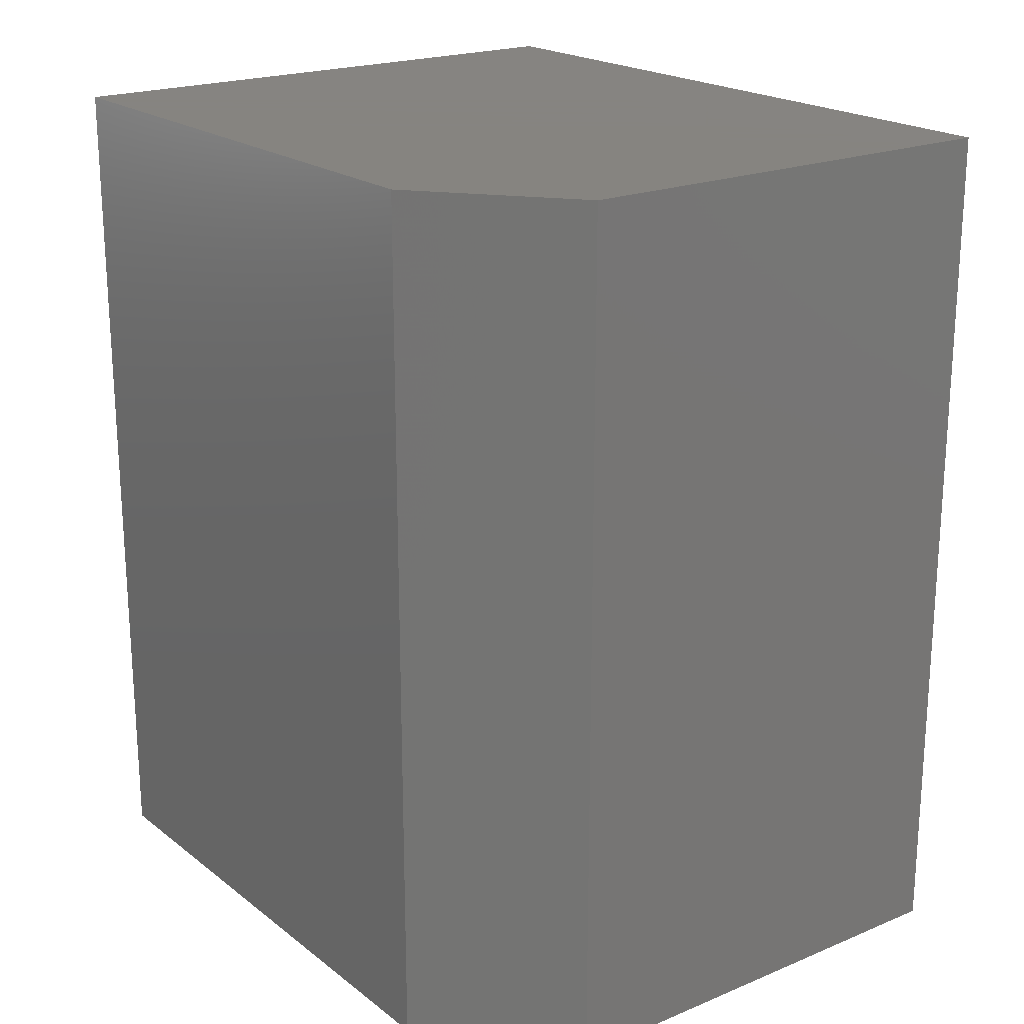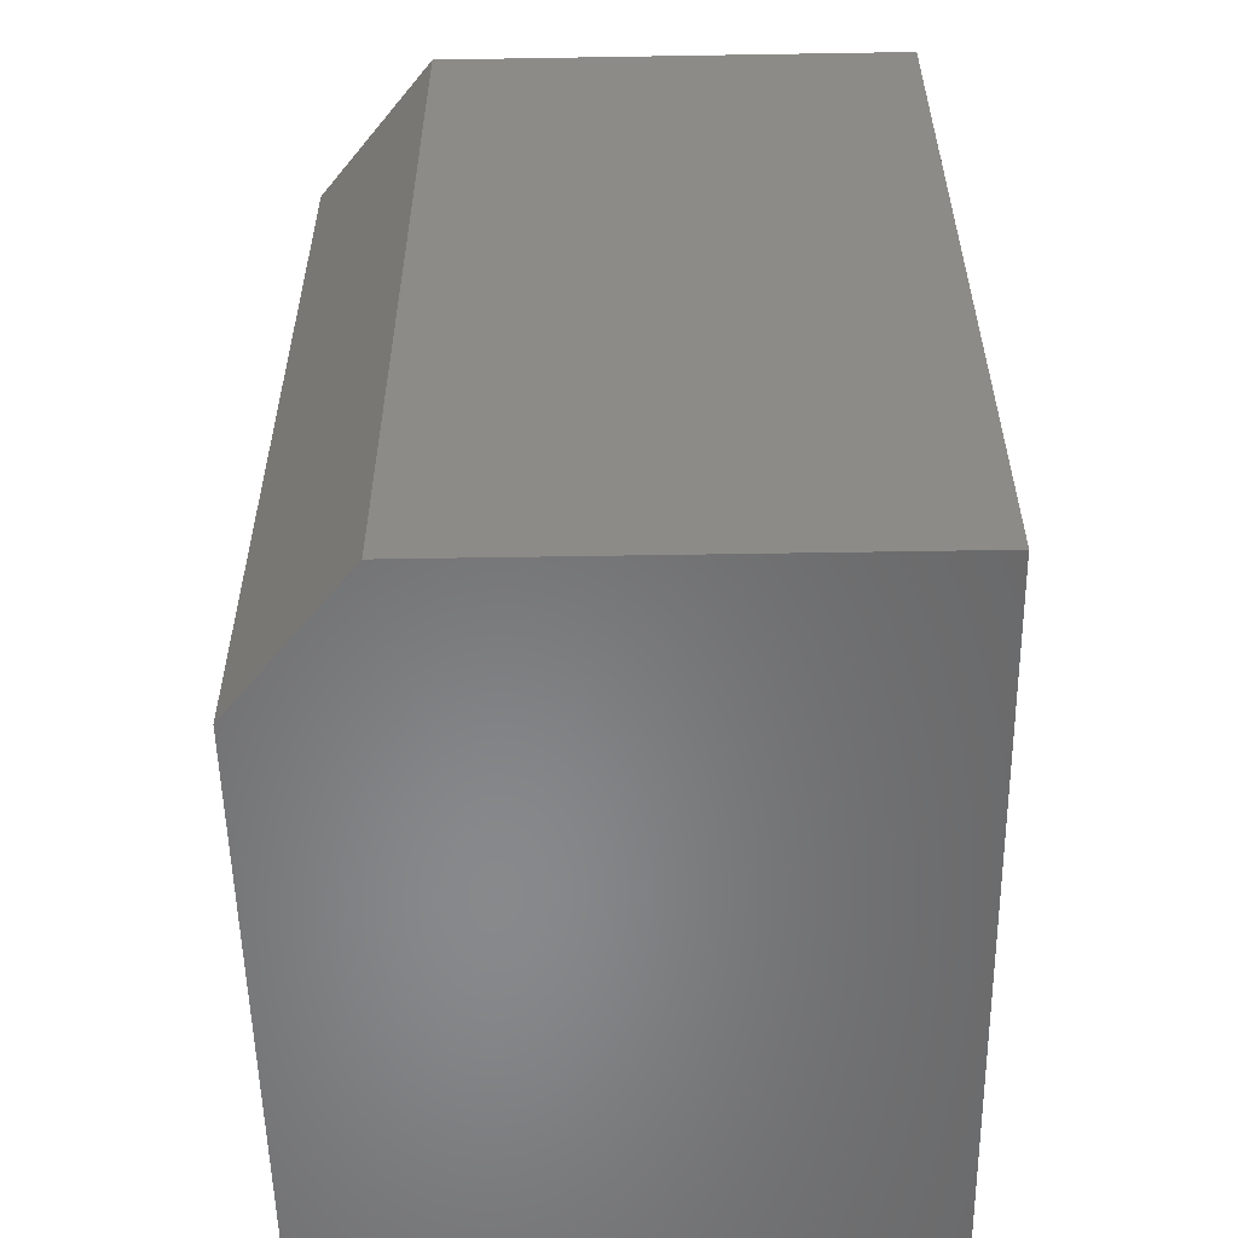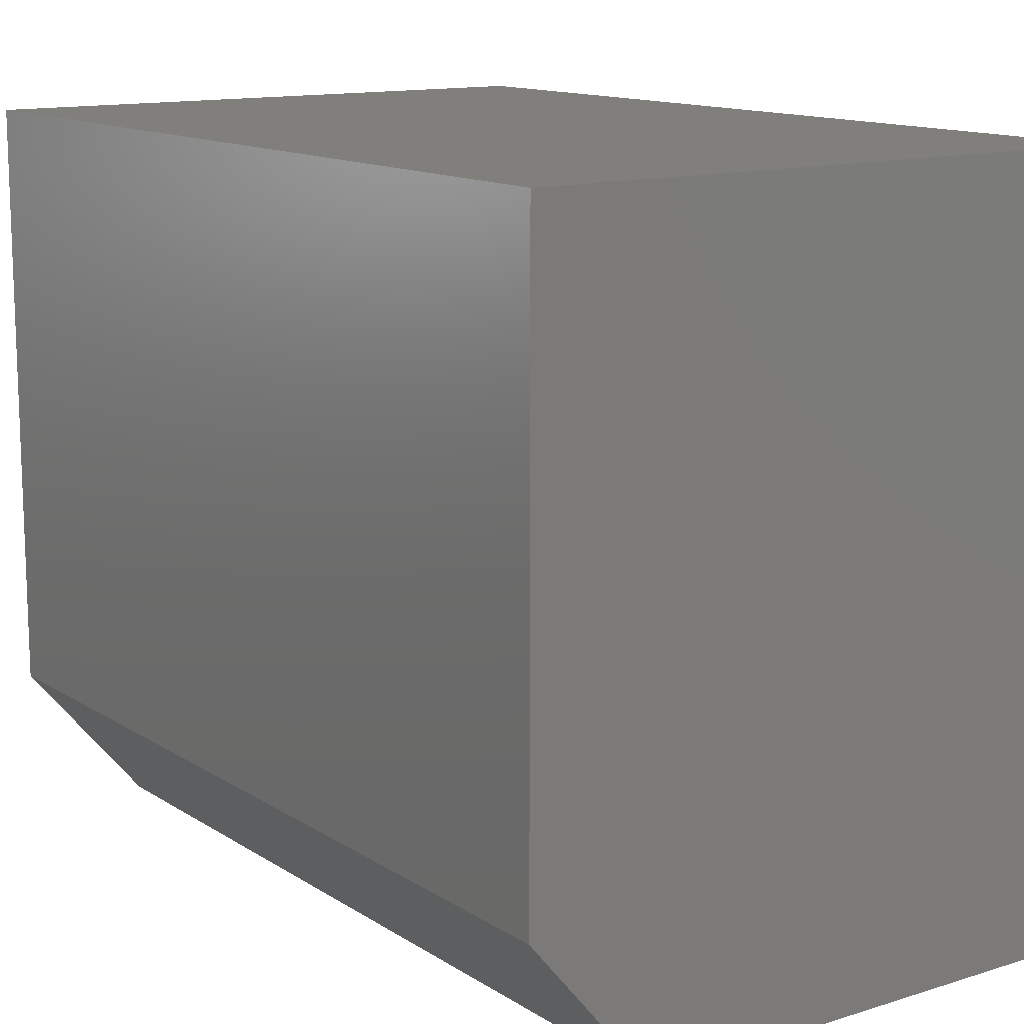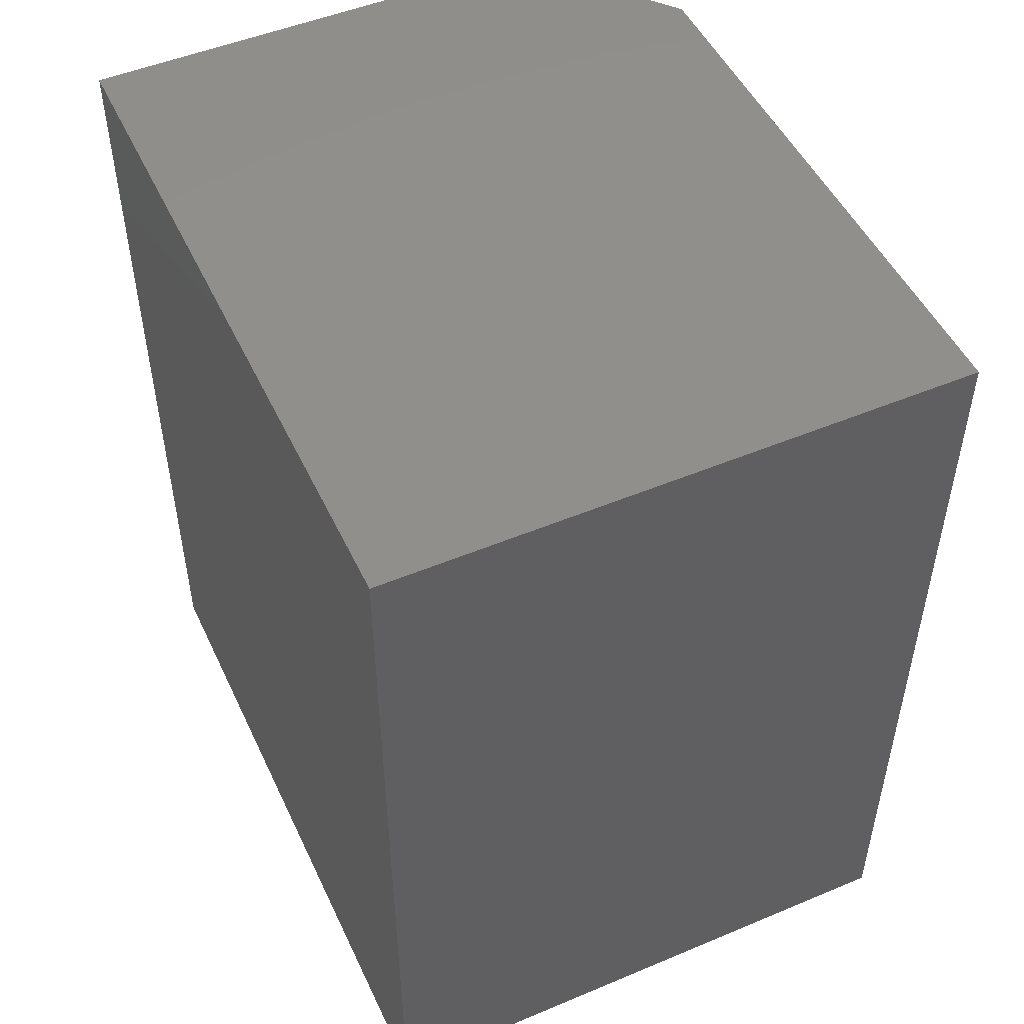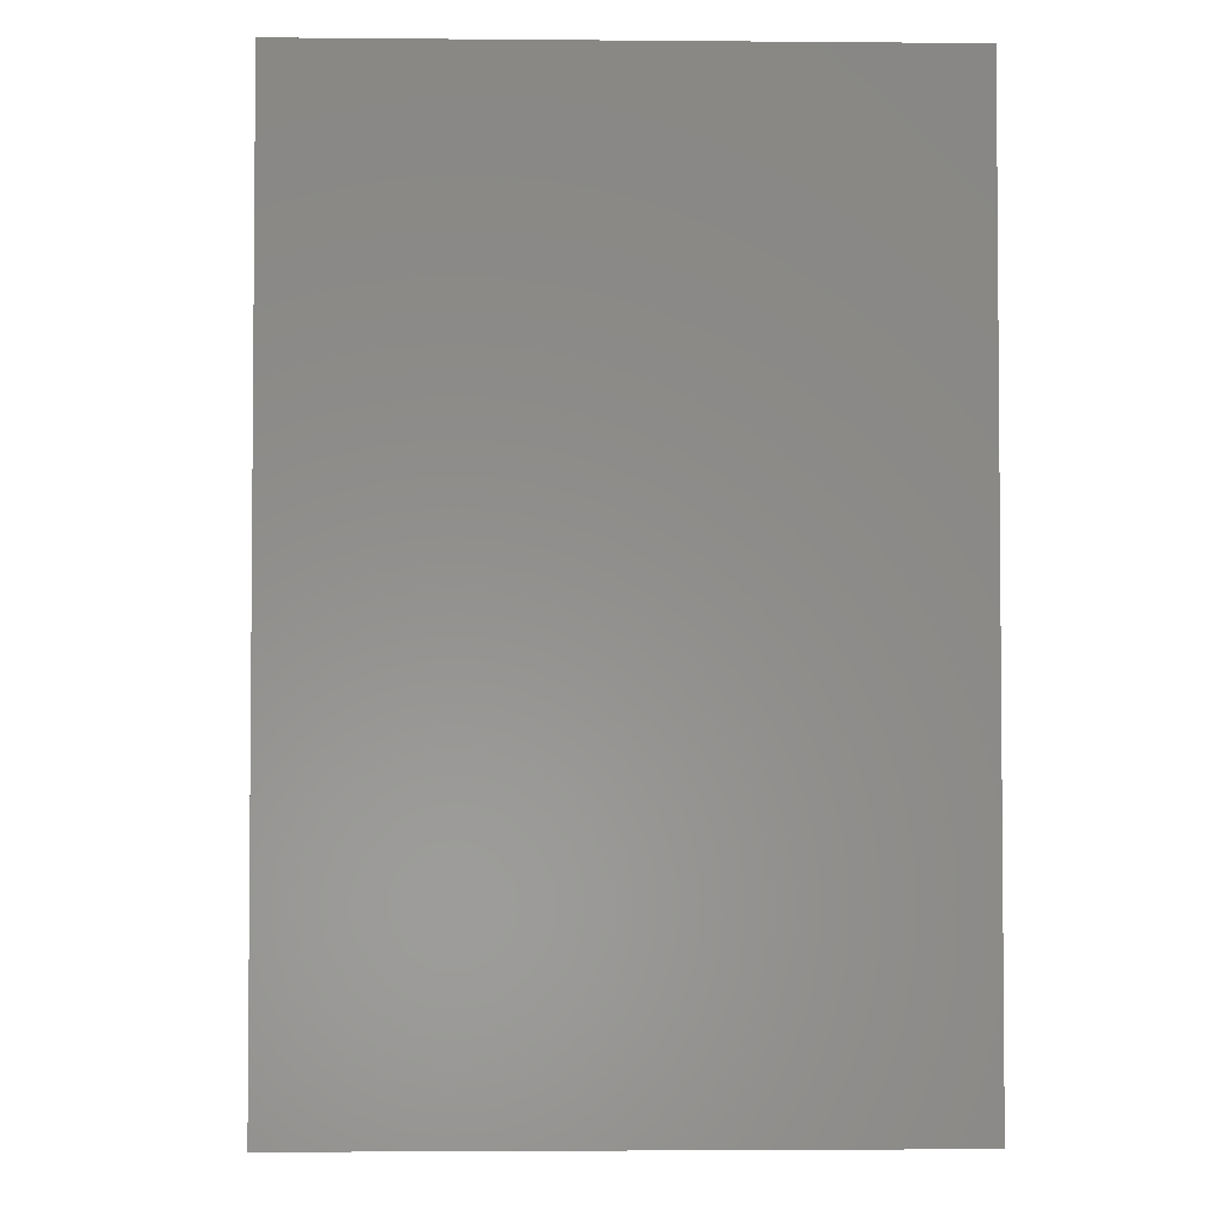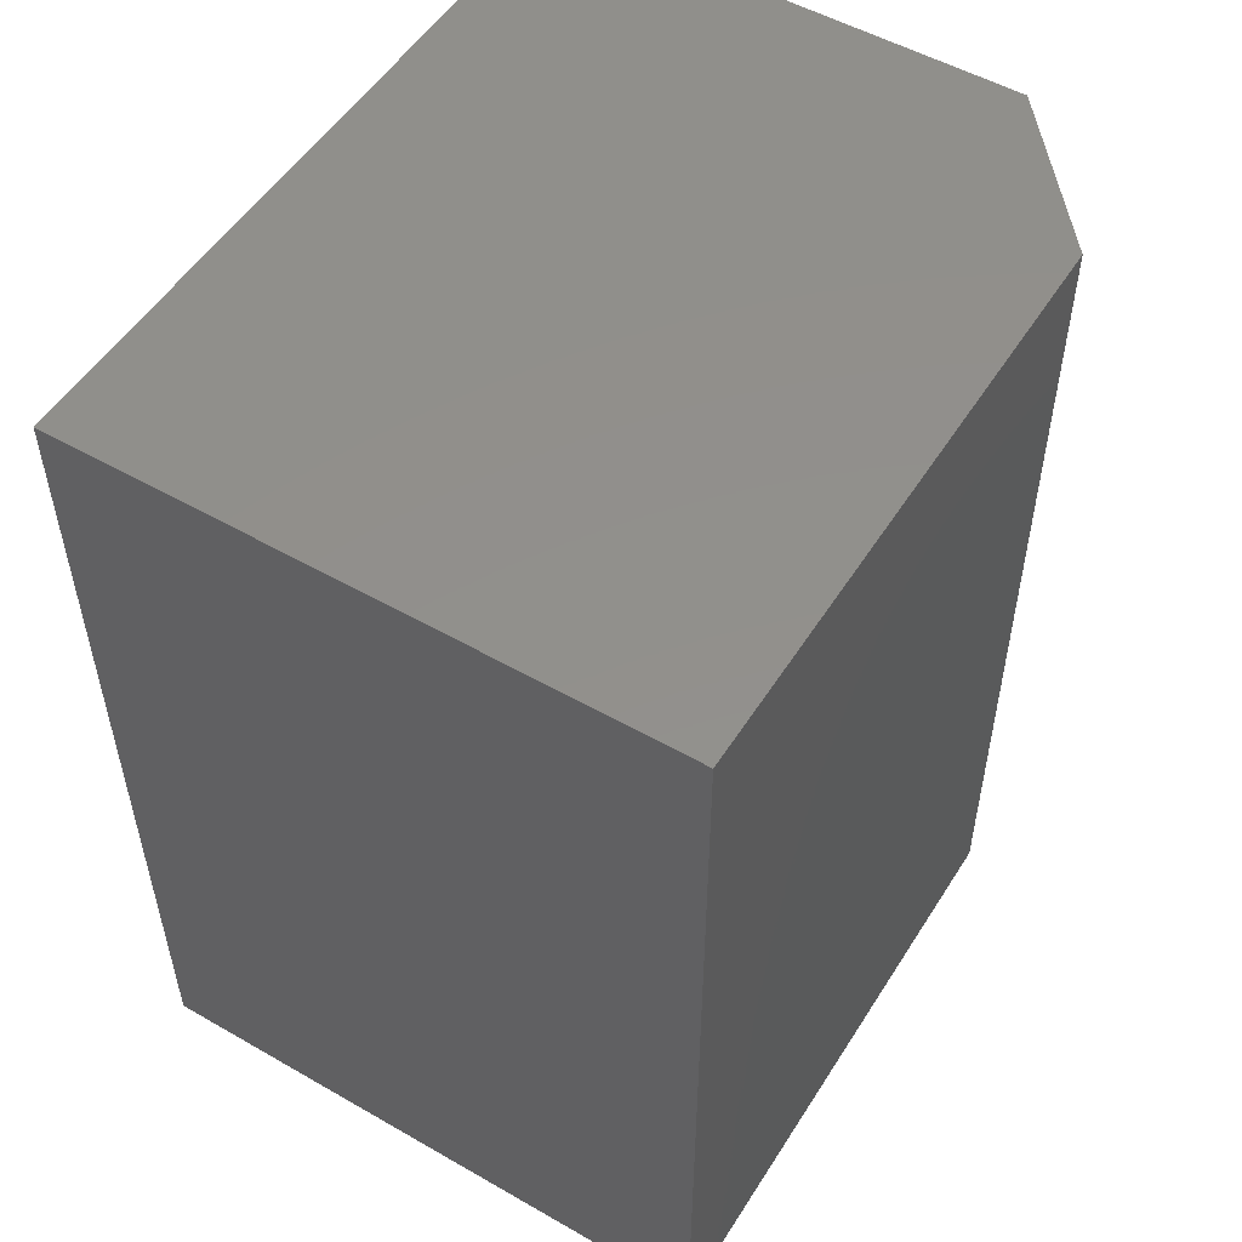
<metadata>
{"format":"stl","ext":"stl","renderer":"f3d","projection":"perspective","resolution":1024,"background":"white","views":[{"elev":20.6,"azim":143.3,"up":"+Y"},{"elev":-55.1,"azim":-179.0,"up":"+Y"},{"elev":13.1,"azim":144.6,"up":"+Z"},{"elev":50.0,"azim":-24.7,"up":"+Y"},{"elev":-3.1,"azim":-1.7,"up":"+Y"},{"elev":52.6,"azim":31.6,"up":"+Y"}]}
</metadata>
<code>
# stl→obj: 10 verts, 16 faces
v -0.3828 0.1797 0
v -0.3828 0.75 0
v -0.07673 0.1797 0
v -0.07673 0.75 0
v -0.3828 0.75 0.4688
v 0.001398 0.75 0.4688
v 0.001398 0.75 0.09375
v 0.001398 0.1797 0.4688
v 0.001398 0.1797 0.09375
v -0.3828 0.1797 0.4688
f 1 2 3
f 3 2 4
f 5 6 2
f 2 6 7
f 2 7 4
f 8 9 6
f 6 9 7
f 8 10 9
f 9 10 1
f 9 1 3
f 9 3 7
f 7 3 4
f 10 8 5
f 5 8 6
f 5 2 10
f 10 2 1

</code>
